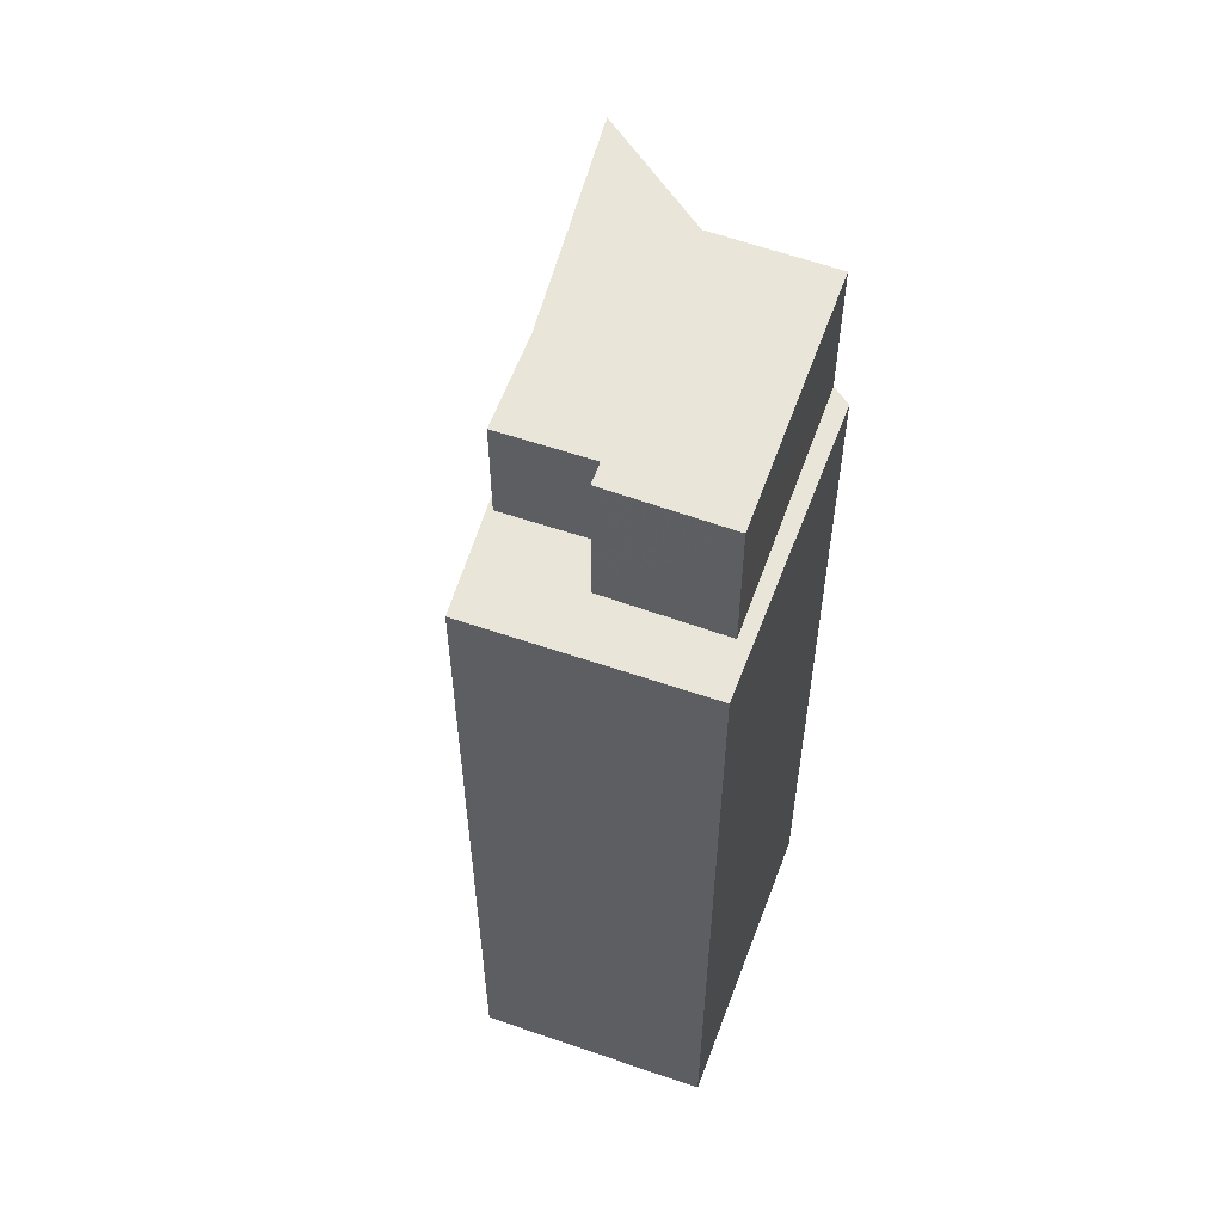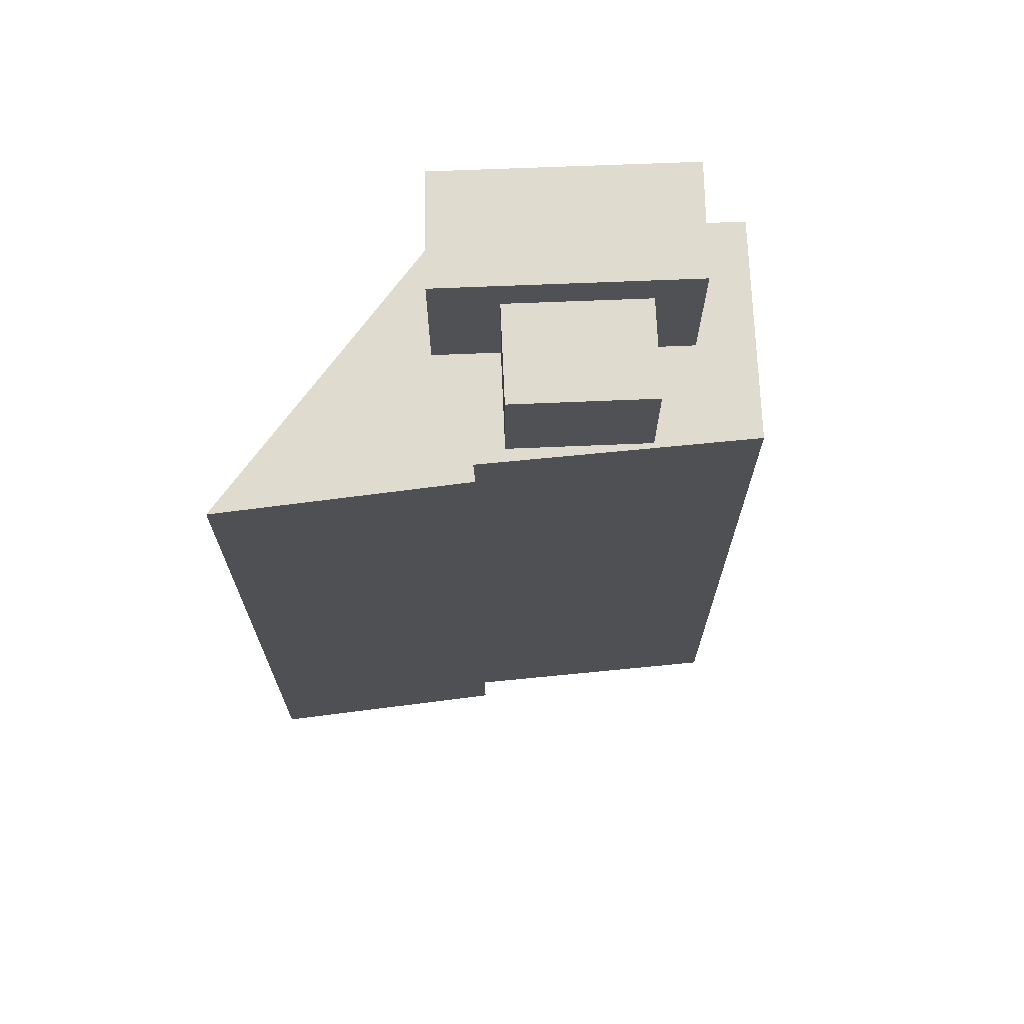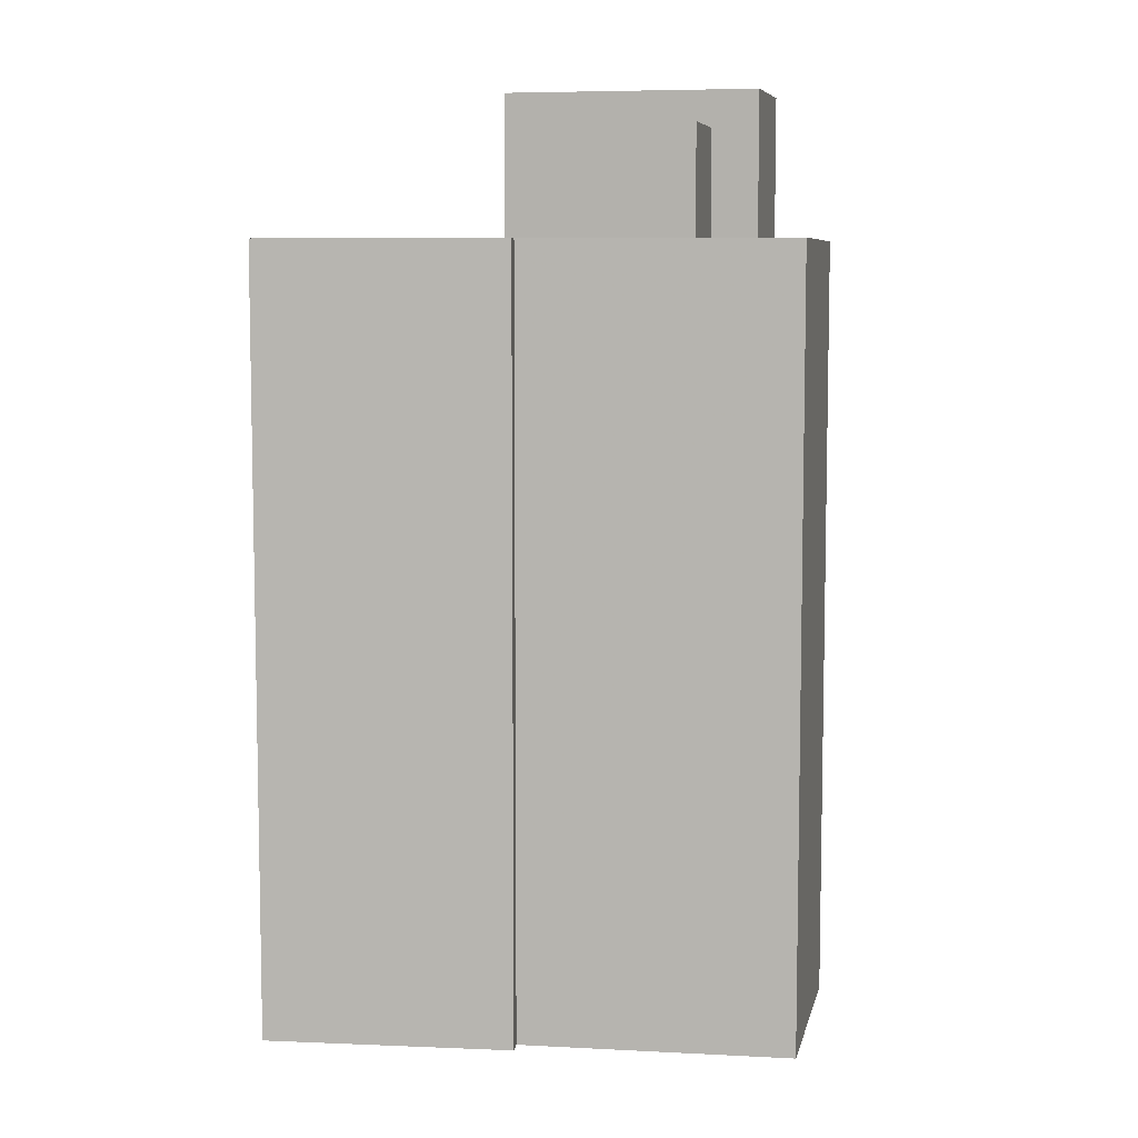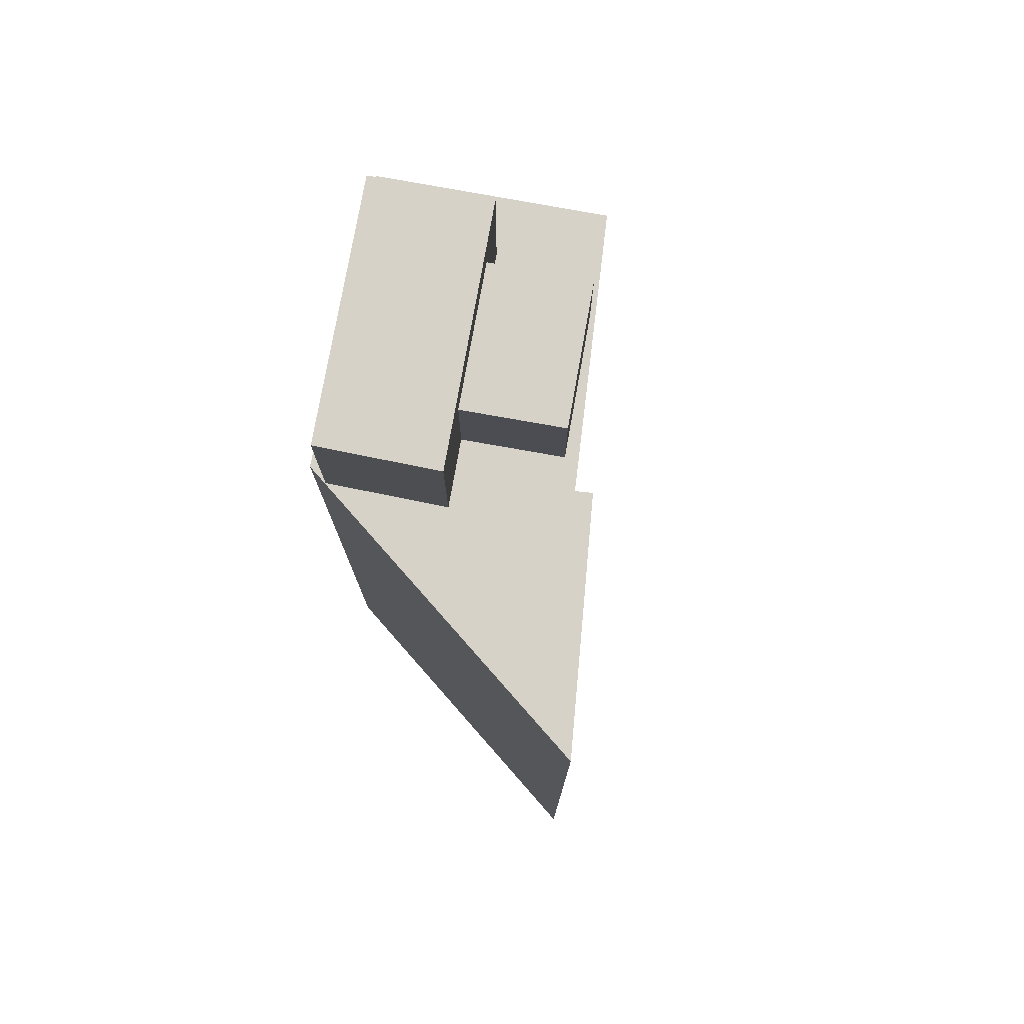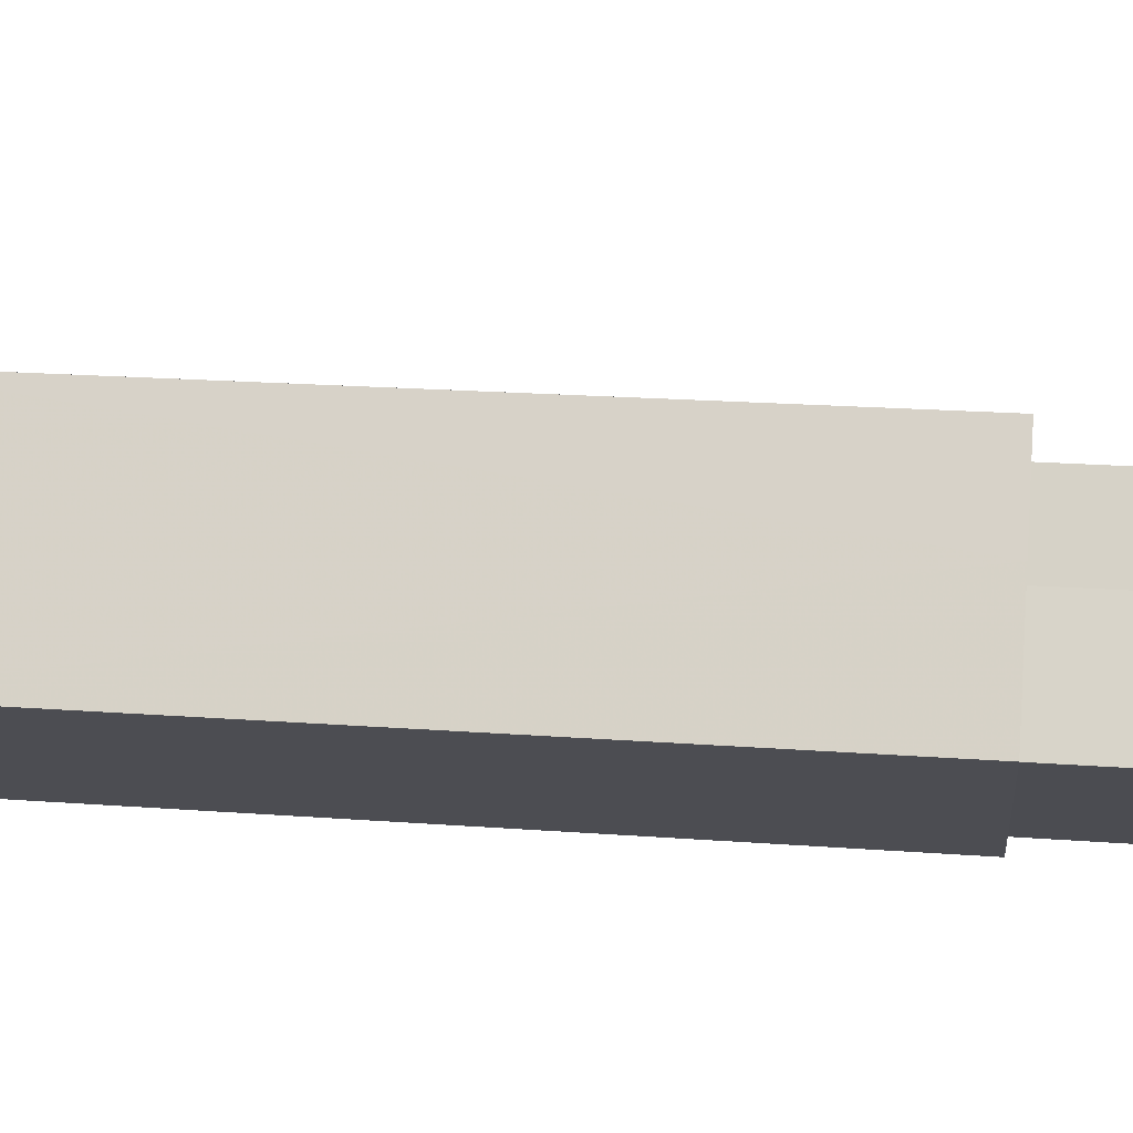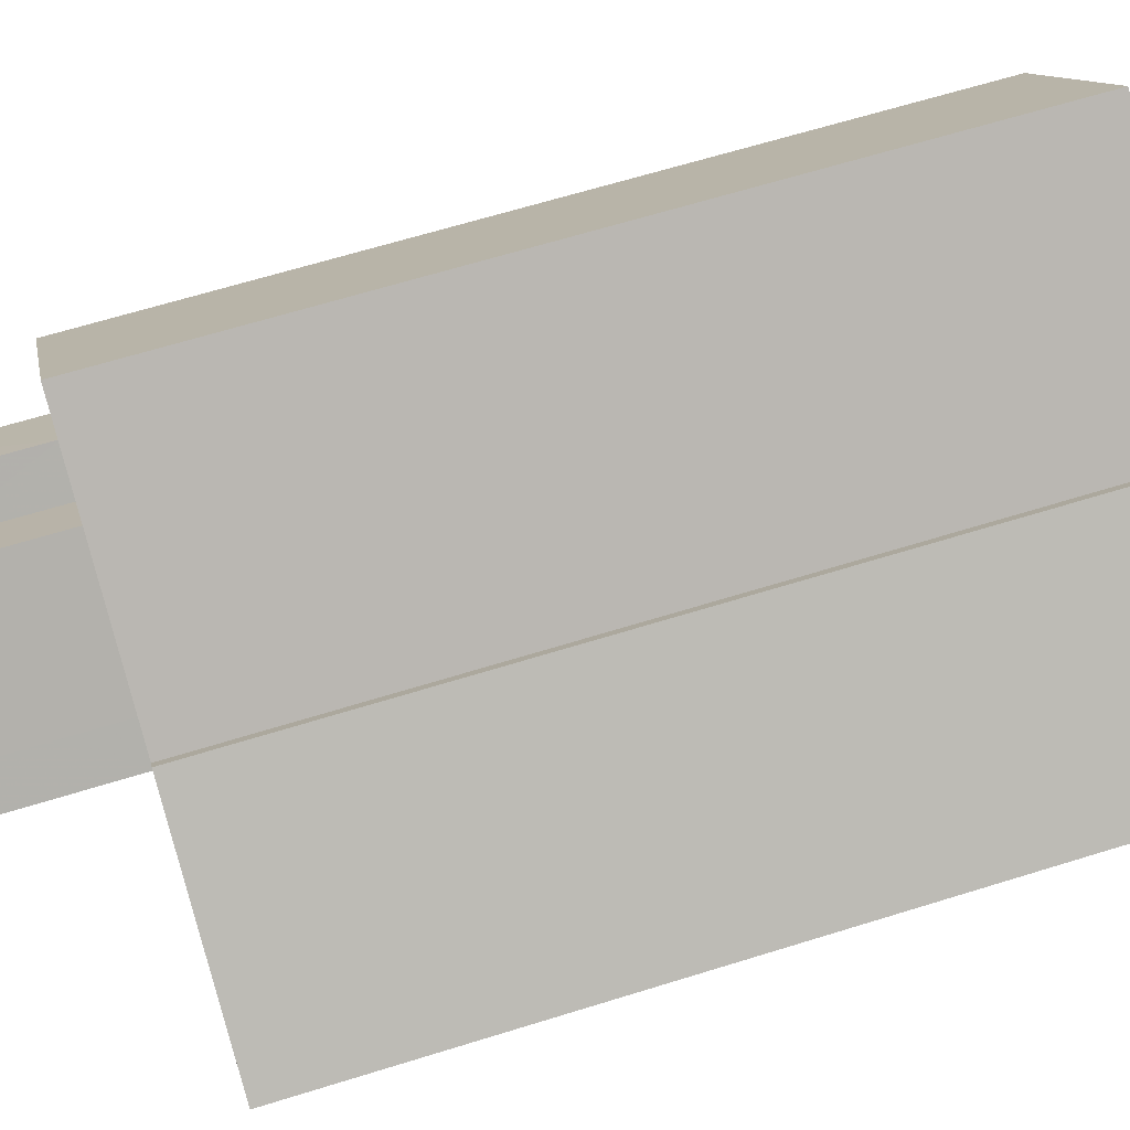
<metadata>
{"format":"obj","ext":"obj","renderer":"f3d","projection":"perspective","resolution":1024,"background":"white","views":[{"elev":58.1,"azim":-107.3,"up":"+Z"},{"elev":70.3,"azim":140.9,"up":"+Z"},{"elev":7.2,"azim":155.0,"up":"+Z"},{"elev":77.7,"azim":63.4,"up":"+Z"},{"elev":21.2,"azim":-82.5,"up":"+Y"},{"elev":65.7,"azim":72.7,"up":"+Y"}]}
</metadata>
<code>
v -1.139e+04 -3.805e+04 24.56
v -1.14e+04 -3.805e+04 24.56
v -1.14e+04 -3.805e+04 24.56
v -1.14e+04 -3.805e+04 24.56
v -1.14e+04 -3.805e+04 24.55
v -1.14e+04 -3.804e+04 24.55
v -1.14e+04 -3.805e+04 41.47
v -1.14e+04 -3.805e+04 41.47
v -1.14e+04 -3.805e+04 41.47
v -1.14e+04 -3.804e+04 41.47
v -1.14e+04 -3.805e+04 41.47
v -1.14e+04 -3.805e+04 41.47
v -1.14e+04 -3.805e+04 41.47
v -1.139e+04 -3.805e+04 41.47
v -1.14e+04 -3.805e+04 41.47
v -1.14e+04 -3.805e+04 41.47
v -1.14e+04 -3.805e+04 41.47
v -1.14e+04 -3.805e+04 41.47
v -1.14e+04 -3.805e+04 41.47
v -1.14e+04 -3.805e+04 41.47
v -1.14e+04 -3.805e+04 41.47
v -1.14e+04 -3.805e+04 41.47
v -1.14e+04 -3.805e+04 43.78
v -1.14e+04 -3.805e+04 43.78
v -1.14e+04 -3.805e+04 43.78
v -1.14e+04 -3.805e+04 43.78
v -1.14e+04 -3.805e+04 44.57
v -1.14e+04 -3.805e+04 44.57
v -1.14e+04 -3.805e+04 44.57
v -1.14e+04 -3.805e+04 44.57
f 1 2 3
f 1 4 2
f 2 5 6
f 2 4 5
f 7 8 9
f 10 11 8
f 12 13 14
f 15 13 12
f 12 14 16
f 17 15 18
f 12 10 7
f 12 7 18
f 8 7 10
f 15 12 18
f 15 19 13
f 20 13 19
f 8 11 21
f 22 20 21
f 11 22 21
f 21 20 19
f 23 24 25
f 23 26 24
f 27 28 29
f 27 30 28
f 12 3 2
f 12 16 3
f 16 1 3
f 16 14 1
f 13 4 1
f 1 14 13
f 20 4 13
f 4 22 5
f 4 20 22
f 11 6 5
f 5 22 11
f 10 6 11
f 10 12 2
f 6 10 2
f 26 18 24
f 26 17 18
f 23 25 7
f 9 23 7
f 18 25 24
f 18 7 25
f 15 29 28
f 19 15 28
f 19 28 30
f 21 19 30
f 8 30 27
f 8 21 30
f 15 17 26
f 26 29 15
f 29 26 27
f 8 23 9
f 27 23 8
f 26 23 27

</code>
